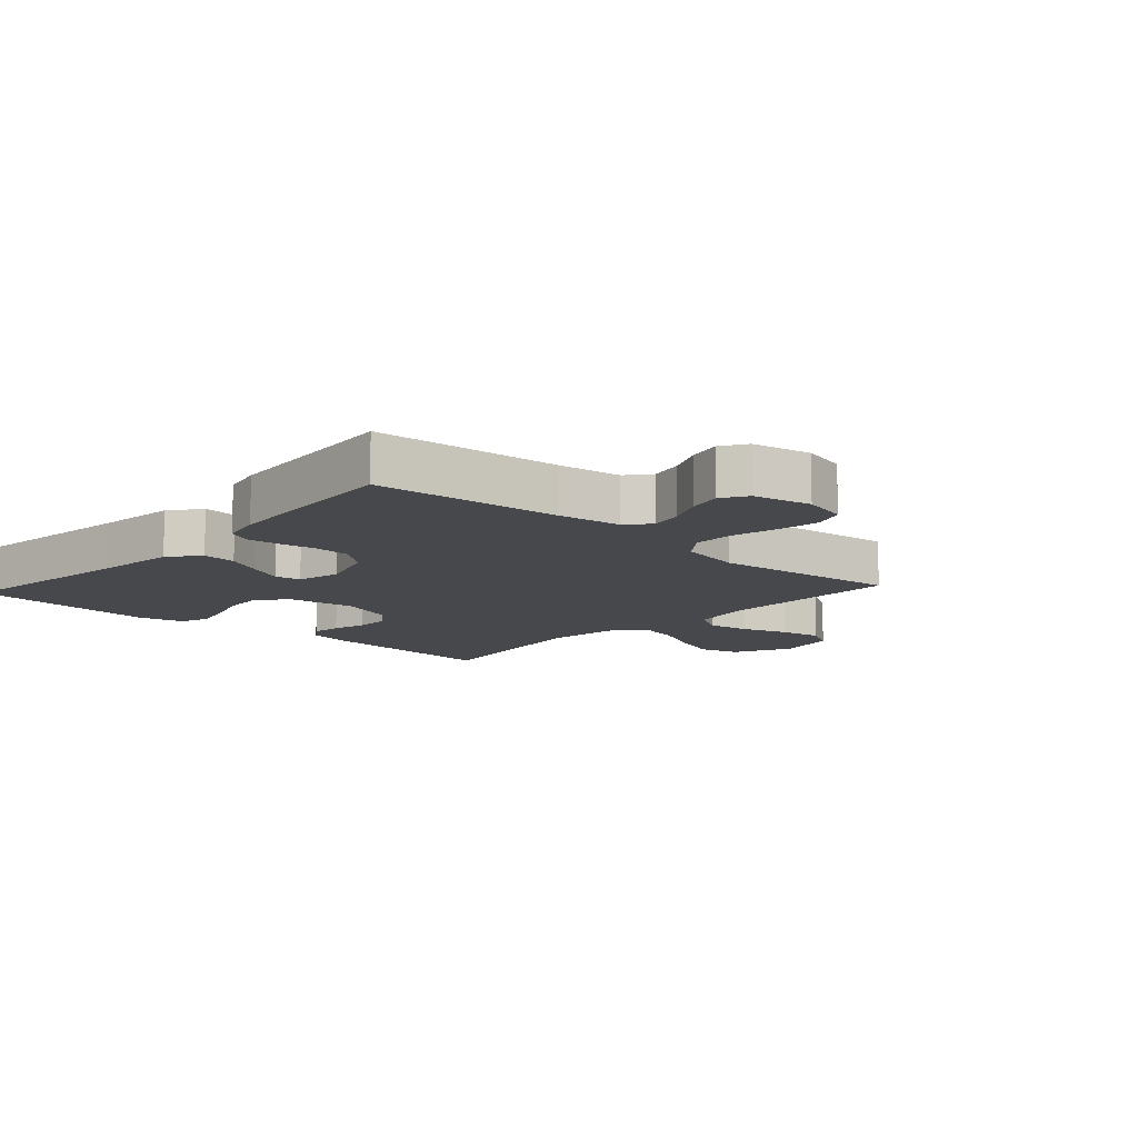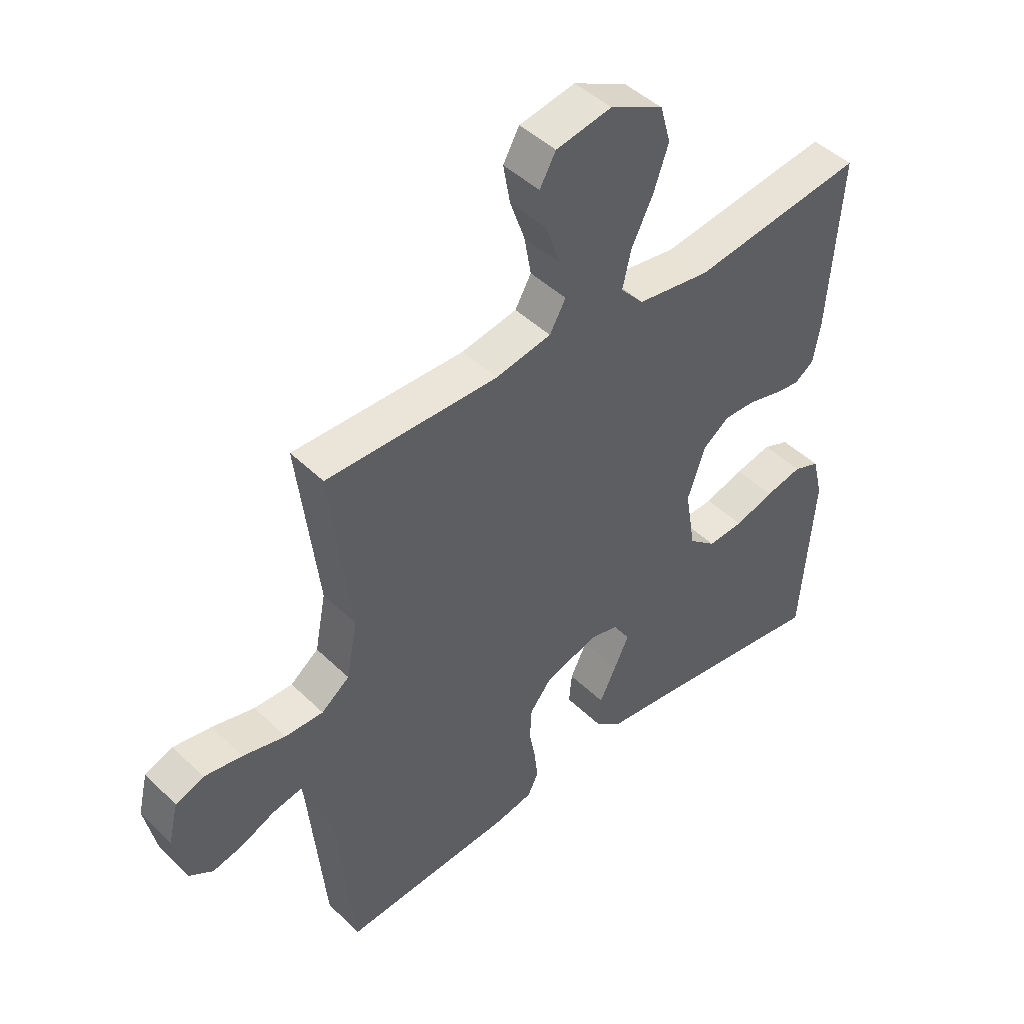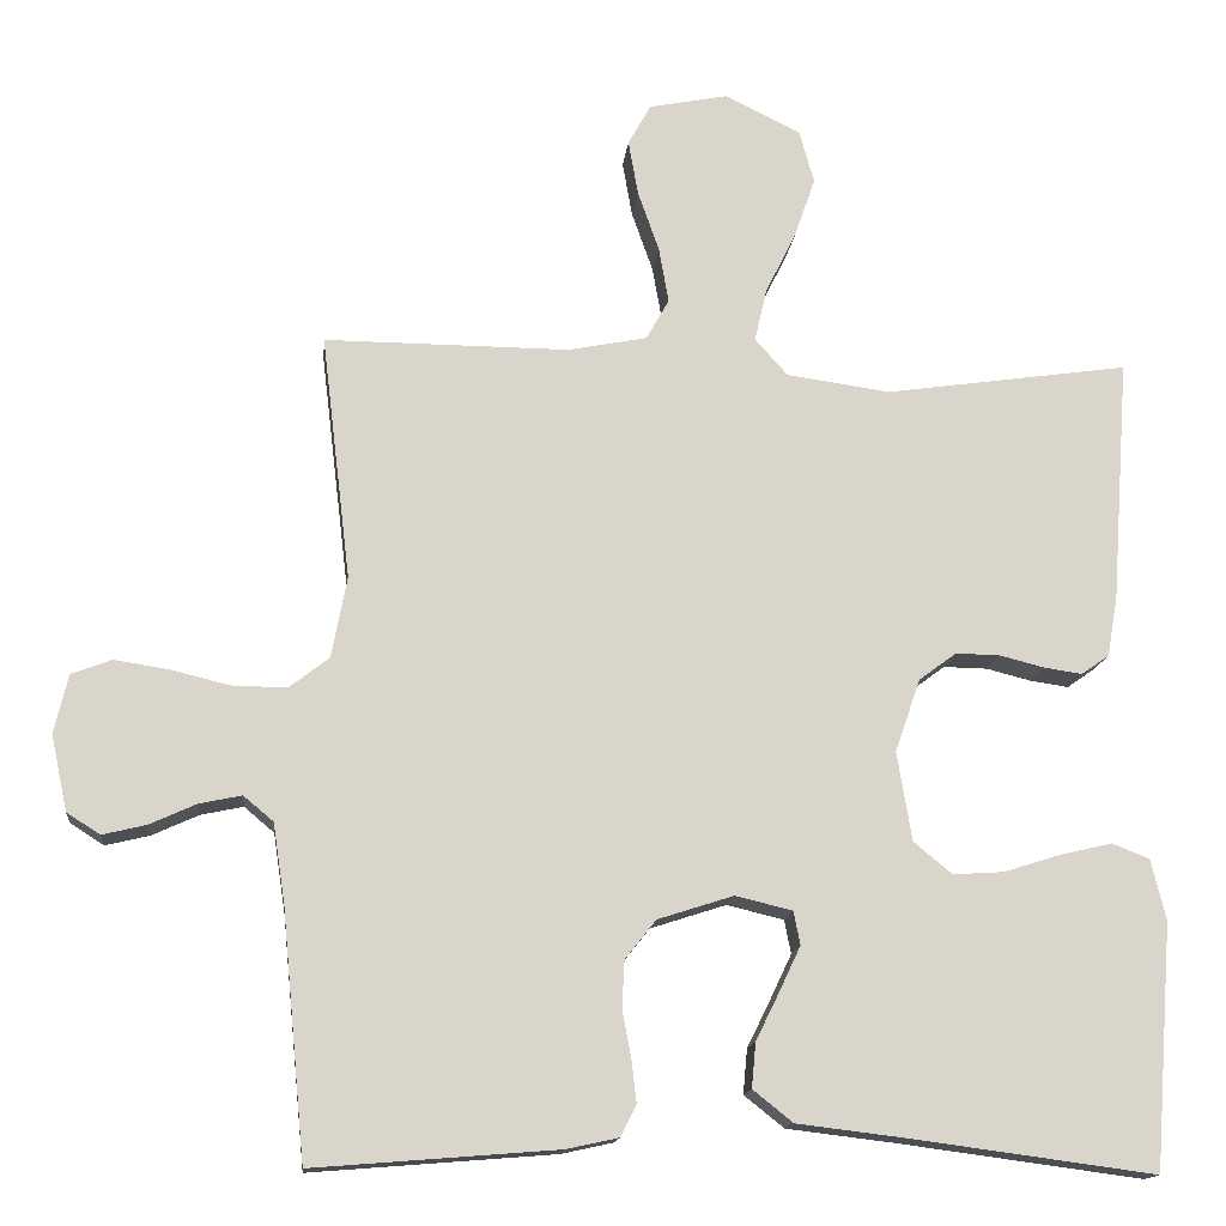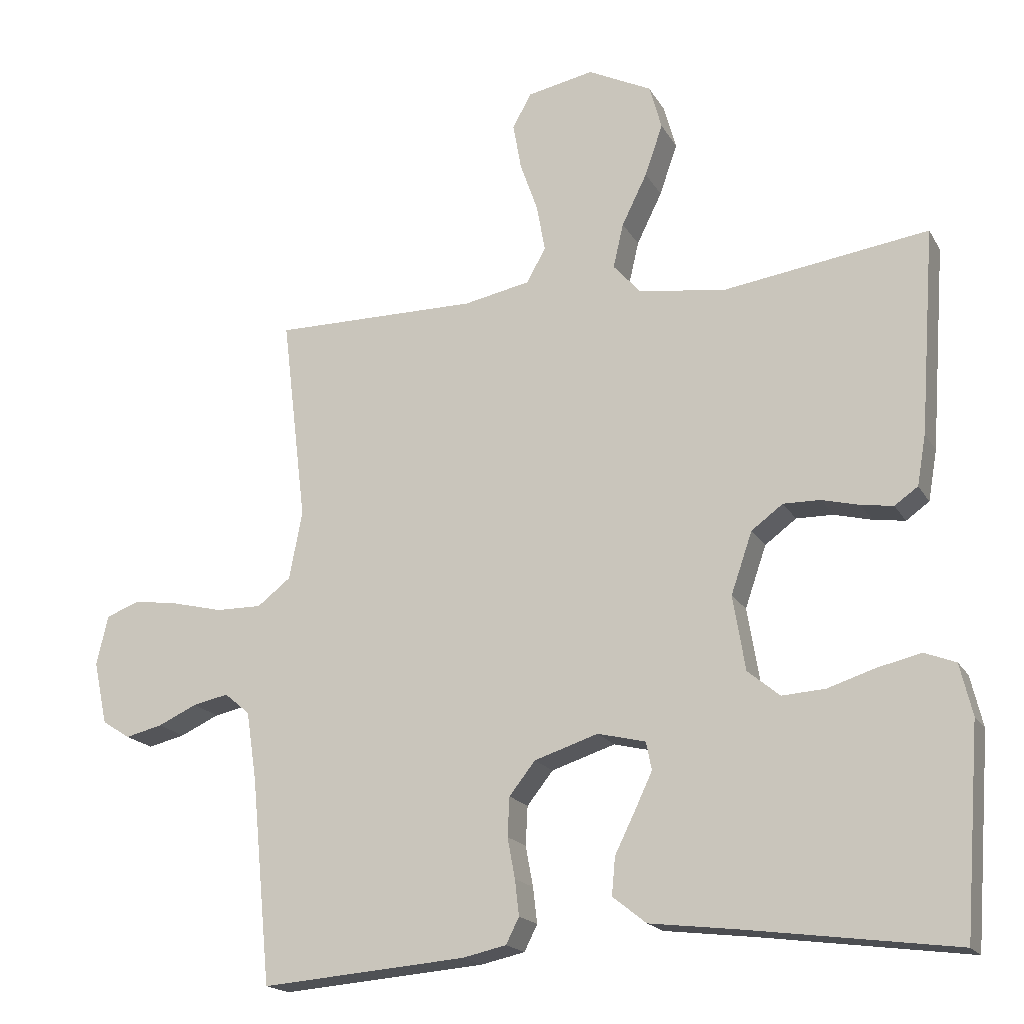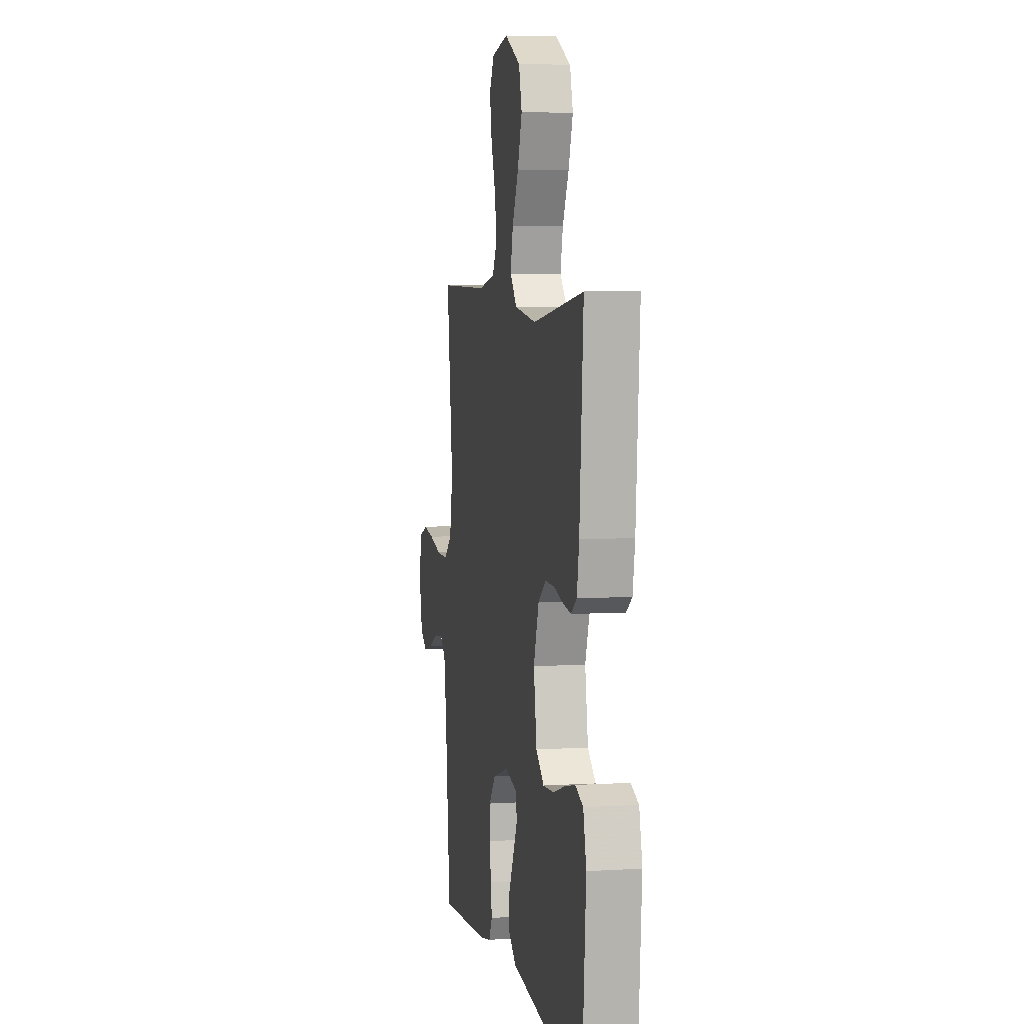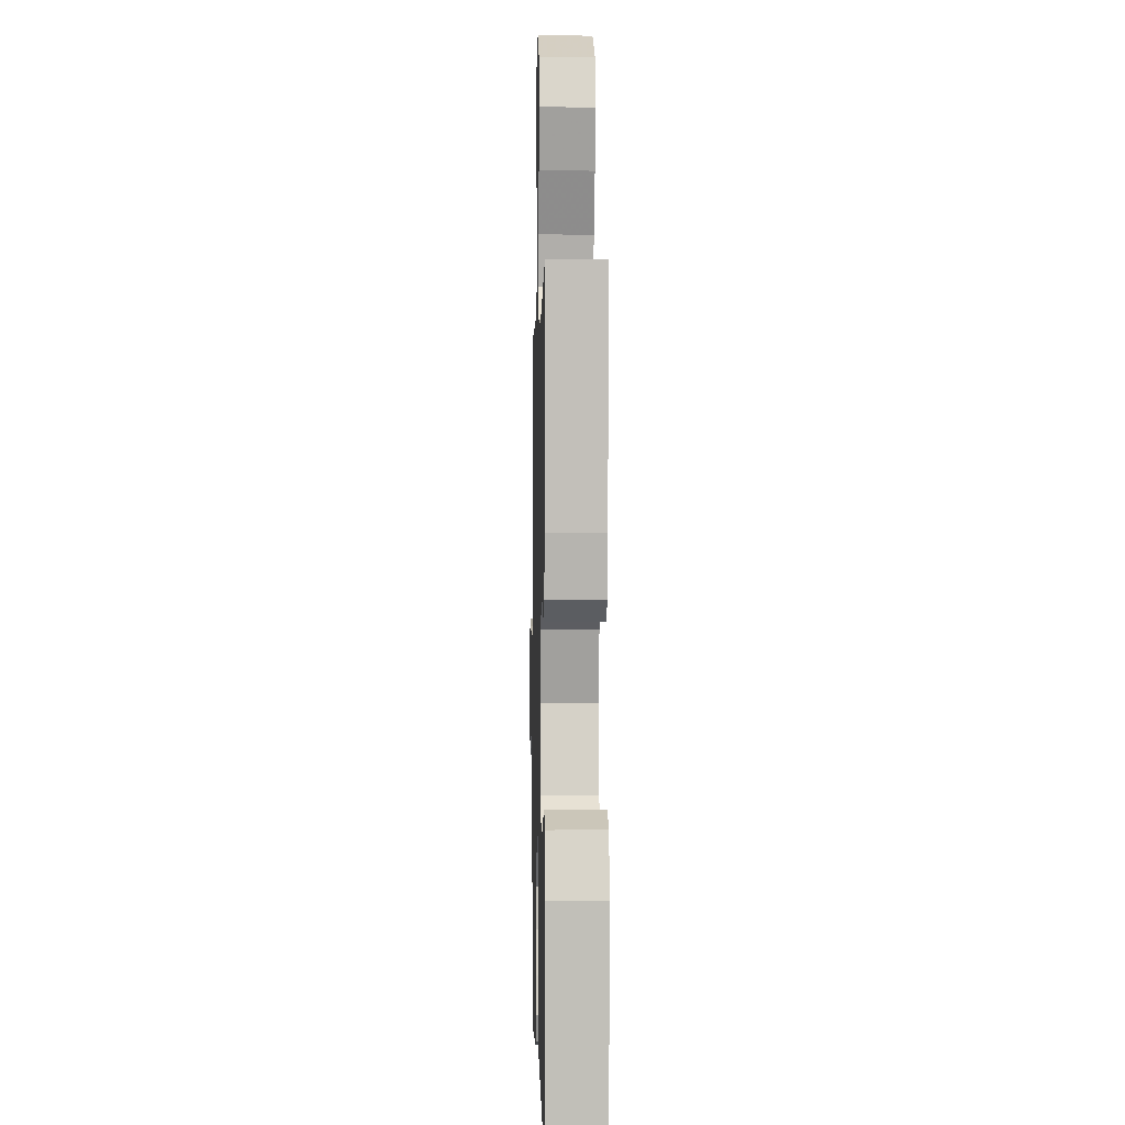
<metadata>
{"format":"obj","ext":"obj","renderer":"f3d","projection":"perspective","resolution":1024,"background":"white","views":[{"elev":-11.4,"azim":-132.5,"up":"+Y"},{"elev":45.4,"azim":-42.0,"up":"+Z"},{"elev":-14.7,"azim":-5.8,"up":"+Z"},{"elev":-18.3,"azim":21.4,"up":"+Z"},{"elev":5.6,"azim":79.2,"up":"+Z"},{"elev":-0.5,"azim":88.6,"up":"+Z"}]}
</metadata>
<code>
v 0.5 0.07 -0.5
v 0.2 0.07 -0.46
v 0.067 0.07 -0.444
v 0.018 0.07 -0.405
v 0.023 0.07 -0.35
v 0.052 0.07 -0.291
v 0.078 0.07 -0.236
v 0.07 0.07 -0.195
v 0 0.07 -0.178
v -0.093 0.07 -0.208
v -0.131 0.07 -0.256
v -0.134 0.07 -0.313
v -0.123 0.07 -0.372
v -0.117 0.07 -0.424
v -0.136 0.07 -0.462
v -0.2 0.07 -0.476
v -0.5 0.07 -0.5
v -0.529 0.07 -0.2
v -0.544 0.07 -0.1
v -0.581 0.07 -0.069
v -0.633 0.07 -0.08
v -0.69 0.07 -0.106
v -0.744 0.07 -0.119
v -0.785 0.07 -0.093
v -0.805 0.07 0
v -0.788 0.07 0.072
v -0.739 0.07 0.091
v -0.673 0.07 0.081
v -0.599 0.07 0.063
v -0.532 0.07 0.062
v -0.483 0.07 0.1
v -0.464 0.07 0.2
v -0.5 0.07 0.5
v -0.2 0.07 0.498
v -0.103 0.07 0.517
v -0.075 0.07 0.567
v -0.087 0.07 0.635
v -0.113 0.07 0.709
v -0.125 0.07 0.777
v -0.097 0.07 0.827
v 0 0.07 0.846
v 0.093 0.07 0.8
v 0.111 0.07 0.735
v 0.085 0.07 0.66
v 0.048 0.07 0.585
v 0.033 0.07 0.52
v 0.073 0.07 0.475
v 0.2 0.07 0.457
v 0.5 0.07 0.5
v 0.478 0.07 0.2
v 0.465 0.07 0.126
v 0.431 0.07 0.102
v 0.384 0.07 0.109
v 0.329 0.07 0.123
v 0.275 0.07 0.124
v 0.229 0.07 0.09
v 0.198 0.07 0
v 0.216 0.07 -0.109
v 0.263 0.07 -0.148
v 0.326 0.07 -0.144
v 0.395 0.07 -0.122
v 0.459 0.07 -0.107
v 0.505 0.07 -0.125
v 0.523 0.07 -0.2
v 0.5 0 -0.5
v 0.2 0 -0.46
v 0.067 0 -0.444
v 0.018 0 -0.405
v 0.023 0 -0.35
v 0.052 0 -0.291
v 0.078 0 -0.236
v 0.07 0 -0.195
v 0 0 -0.178
v -0.093 0 -0.208
v -0.131 0 -0.256
v -0.134 0 -0.313
v -0.123 0 -0.372
v -0.117 0 -0.424
v -0.136 0 -0.462
v -0.2 0 -0.476
v -0.5 0 -0.5
v -0.529 0 -0.2
v -0.544 0 -0.1
v -0.581 0 -0.069
v -0.633 0 -0.08
v -0.69 0 -0.106
v -0.744 0 -0.119
v -0.785 0 -0.093
v -0.805 0 0
v -0.788 0 0.072
v -0.739 0 0.091
v -0.673 0 0.081
v -0.599 0 0.063
v -0.532 0 0.062
v -0.483 0 0.1
v -0.464 0 0.2
v -0.5 0 0.5
v -0.2 0 0.498
v -0.103 0 0.517
v -0.075 0 0.567
v -0.087 0 0.635
v -0.113 0 0.709
v -0.125 0 0.777
v -0.097 0 0.827
v 0 0 0.846
v 0.093 0 0.8
v 0.111 0 0.735
v 0.085 0 0.66
v 0.048 0 0.585
v 0.033 0 0.52
v 0.073 0 0.475
v 0.2 0 0.457
v 0.5 0 0.5
v 0.478 0 0.2
v 0.465 0 0.126
v 0.431 0 0.102
v 0.384 0 0.109
v 0.329 0 0.123
v 0.275 0 0.124
v 0.229 0 0.09
v 0.198 0 0
v 0.216 0 -0.109
v 0.263 0 -0.148
v 0.326 0 -0.144
v 0.395 0 -0.122
v 0.459 0 -0.107
v 0.505 0 -0.125
v 0.523 0 -0.2
f 63 64 1 2
f 60 61 62 63
f 60 63 2 3
f 59 60 3 4
f 58 59 4 5
f 57 58 5 6
f 51 52 53 54
f 51 54 55
f 48 49 50 51
f 47 48 51 55
f 46 47 55 56
f 42 43 44 45
f 42 45 46
f 41 42 46
f 40 41 46
f 37 38 39 40
f 36 37 40 46
f 35 36 46 56
f 32 33 34
f 31 32 34 35
f 26 27 28 29
f 24 25 26 29
f 24 29 30
f 21 22 23 24
f 20 21 24 30
f 19 20 30 31
f 15 16 17 18
f 12 13 14 15
f 12 15 18 19
f 57 6 7
f 57 7 8
f 56 57 8 9
f 35 56 9 10
f 31 35 10 11
f 11 12 19 31
f 66 65 128 127
f 127 126 125 124
f 67 66 127 124
f 68 67 124 123
f 69 68 123 122
f 70 69 122 121
f 118 117 116 115
f 119 118 115
f 115 114 113 112
f 119 115 112 111
f 120 119 111 110
f 109 108 107 106
f 110 109 106
f 110 106 105
f 110 105 104
f 104 103 102 101
f 110 104 101 100
f 120 110 100 99
f 98 97 96
f 99 98 96 95
f 93 92 91 90
f 93 90 89 88
f 94 93 88
f 88 87 86 85
f 94 88 85 84
f 95 94 84 83
f 82 81 80 79
f 79 78 77 76
f 83 82 79 76
f 71 70 121
f 72 71 121
f 73 72 121 120
f 74 73 120 99
f 75 74 99 95
f 95 83 76 75
f 1 65 66 2
f 2 66 67 3
f 3 67 68 4
f 4 68 69 5
f 5 69 70 6
f 6 70 71 7
f 7 71 72 8
f 8 72 73 9
f 9 73 74 10
f 10 74 75 11
f 11 75 76 12
f 12 76 77 13
f 13 77 78 14
f 14 78 79 15
f 15 79 80 16
f 16 80 81 17
f 17 81 82 18
f 18 82 83 19
f 19 83 84 20
f 20 84 85 21
f 21 85 86 22
f 22 86 87 23
f 23 87 88 24
f 24 88 89 25
f 25 89 90 26
f 26 90 91 27
f 27 91 92 28
f 28 92 93 29
f 29 93 94 30
f 30 94 95 31
f 31 95 96 32
f 32 96 97 33
f 33 97 98 34
f 34 98 99 35
f 35 99 100 36
f 36 100 101 37
f 37 101 102 38
f 38 102 103 39
f 39 103 104 40
f 40 104 105 41
f 41 105 106 42
f 42 106 107 43
f 43 107 108 44
f 44 108 109 45
f 45 109 110 46
f 46 110 111 47
f 47 111 112 48
f 48 112 113 49
f 49 113 114 50
f 50 114 115 51
f 51 115 116 52
f 52 116 117 53
f 53 117 118 54
f 54 118 119 55
f 55 119 120 56
f 56 120 121 57
f 57 121 122 58
f 58 122 123 59
f 59 123 124 60
f 60 124 125 61
f 61 125 126 62
f 62 126 127 63
f 63 127 128 64
f 64 128 65 1

</code>
